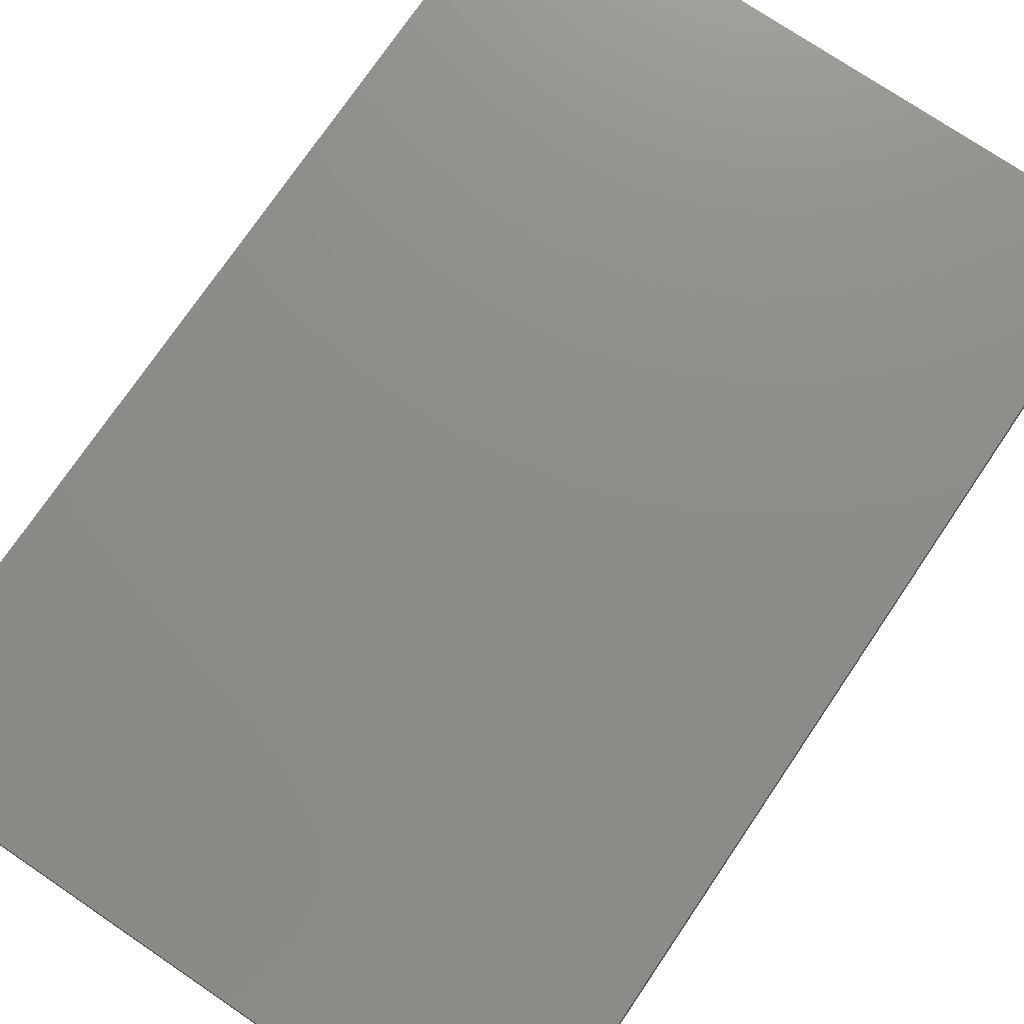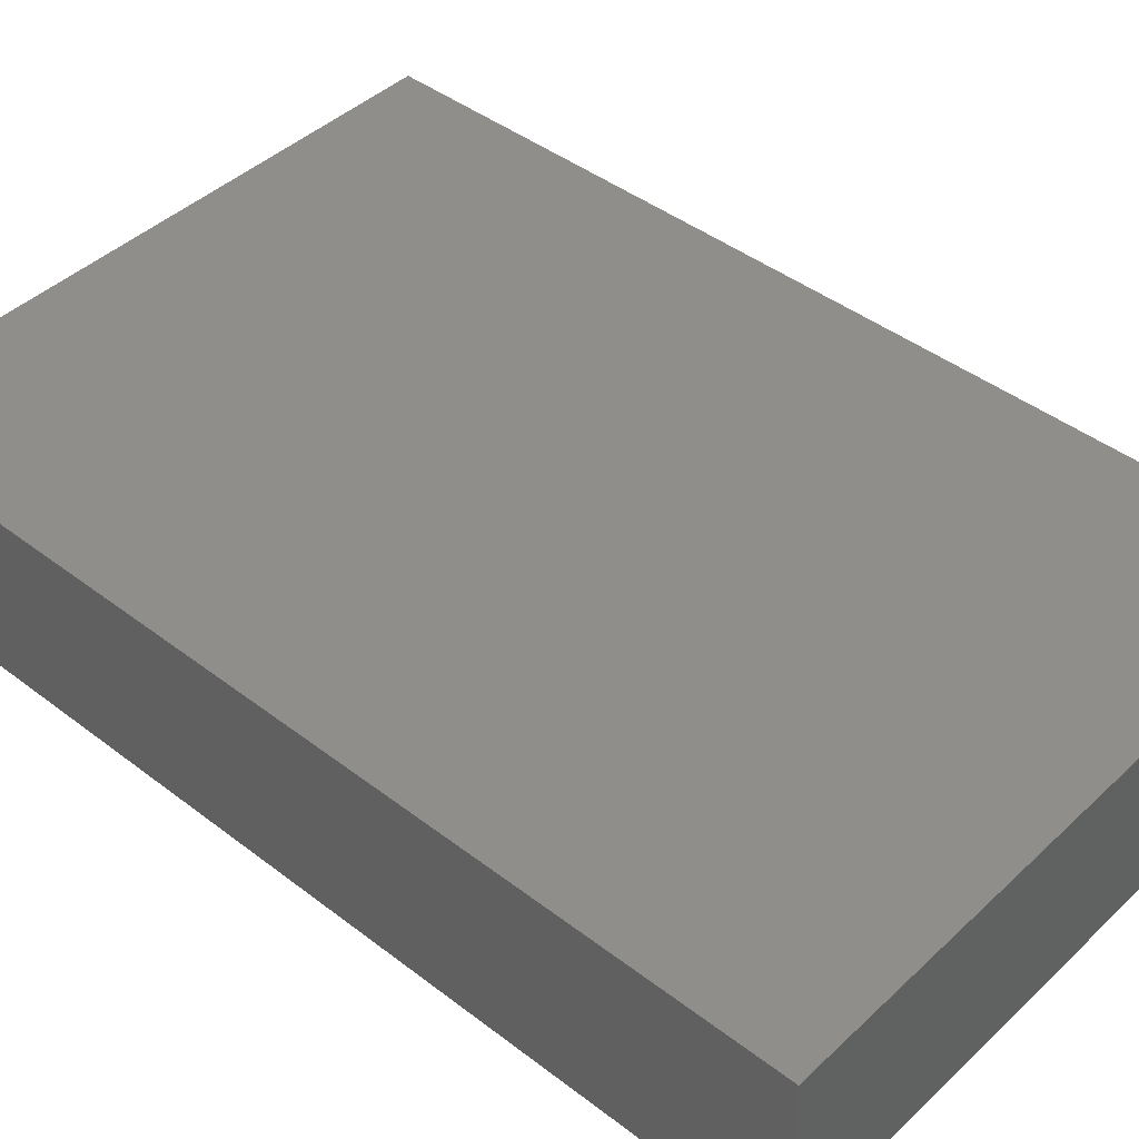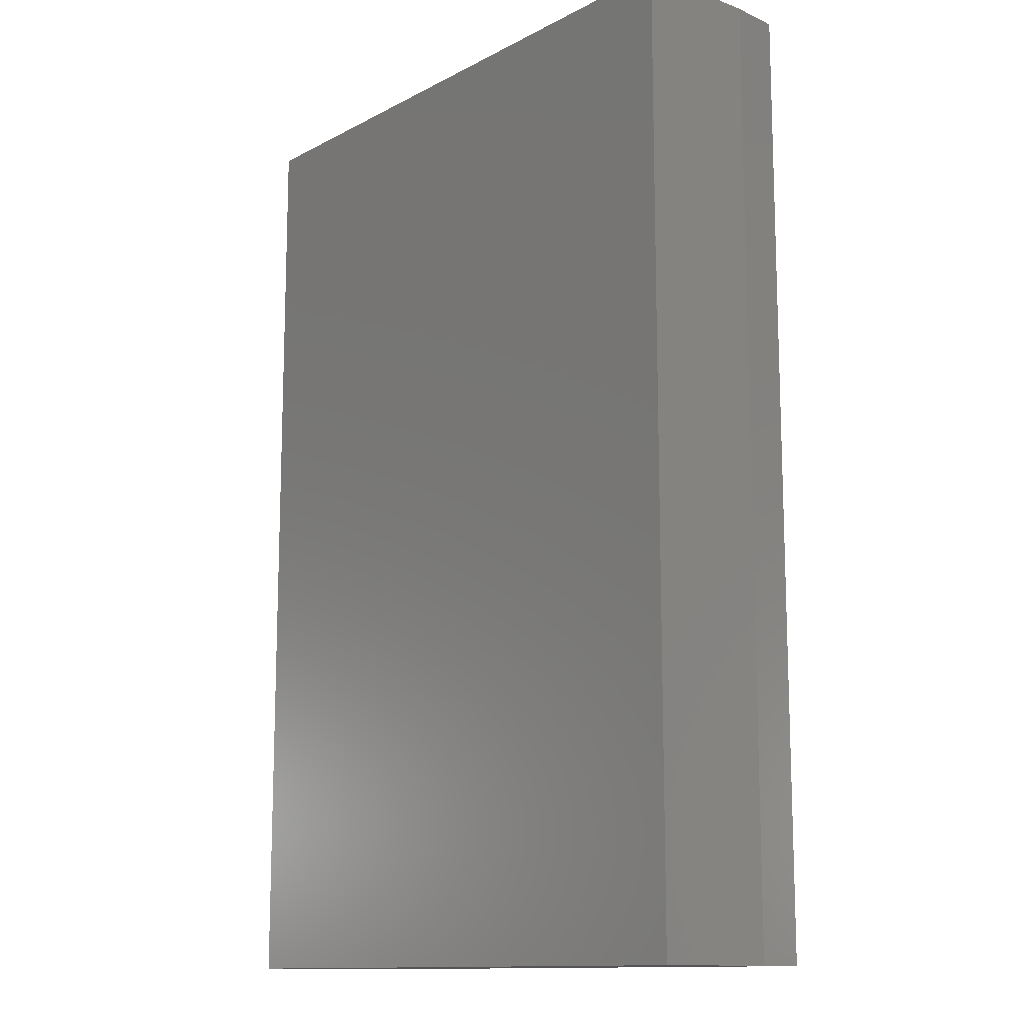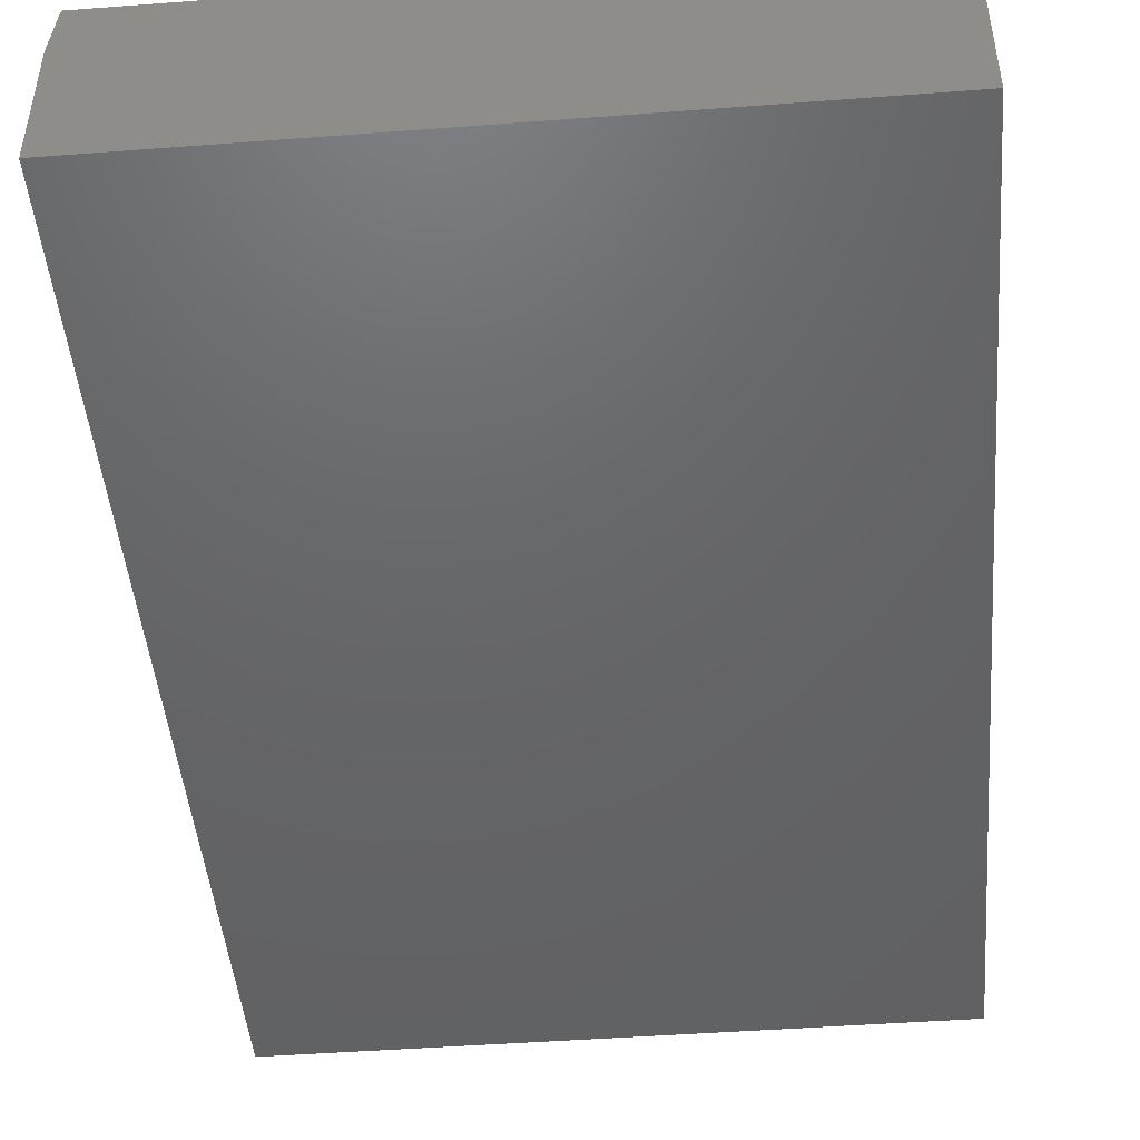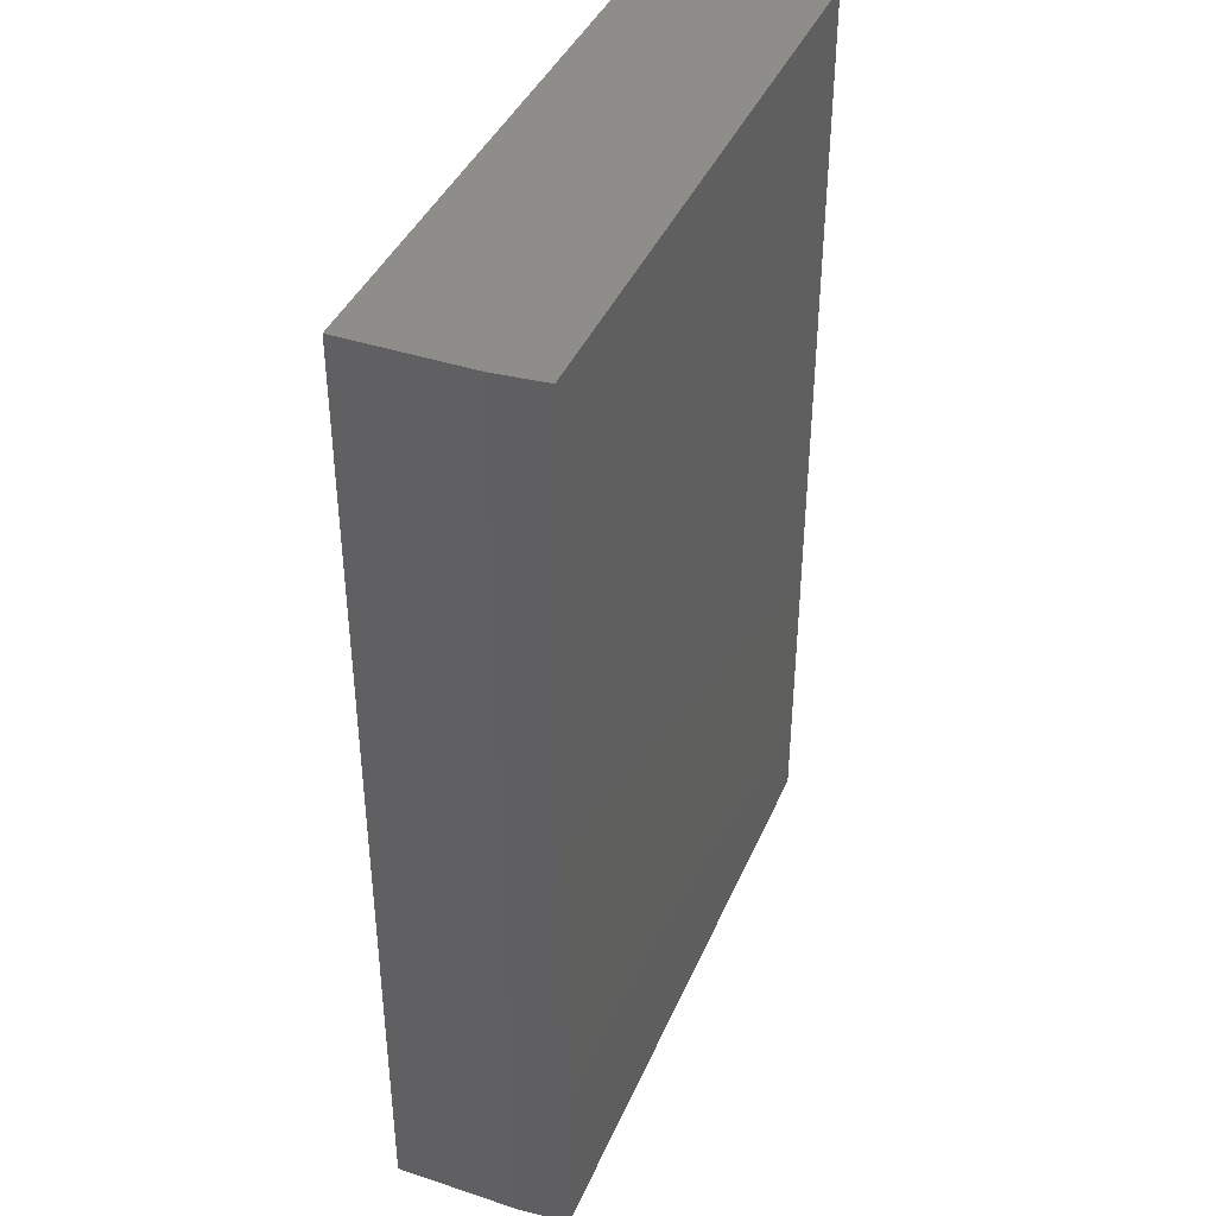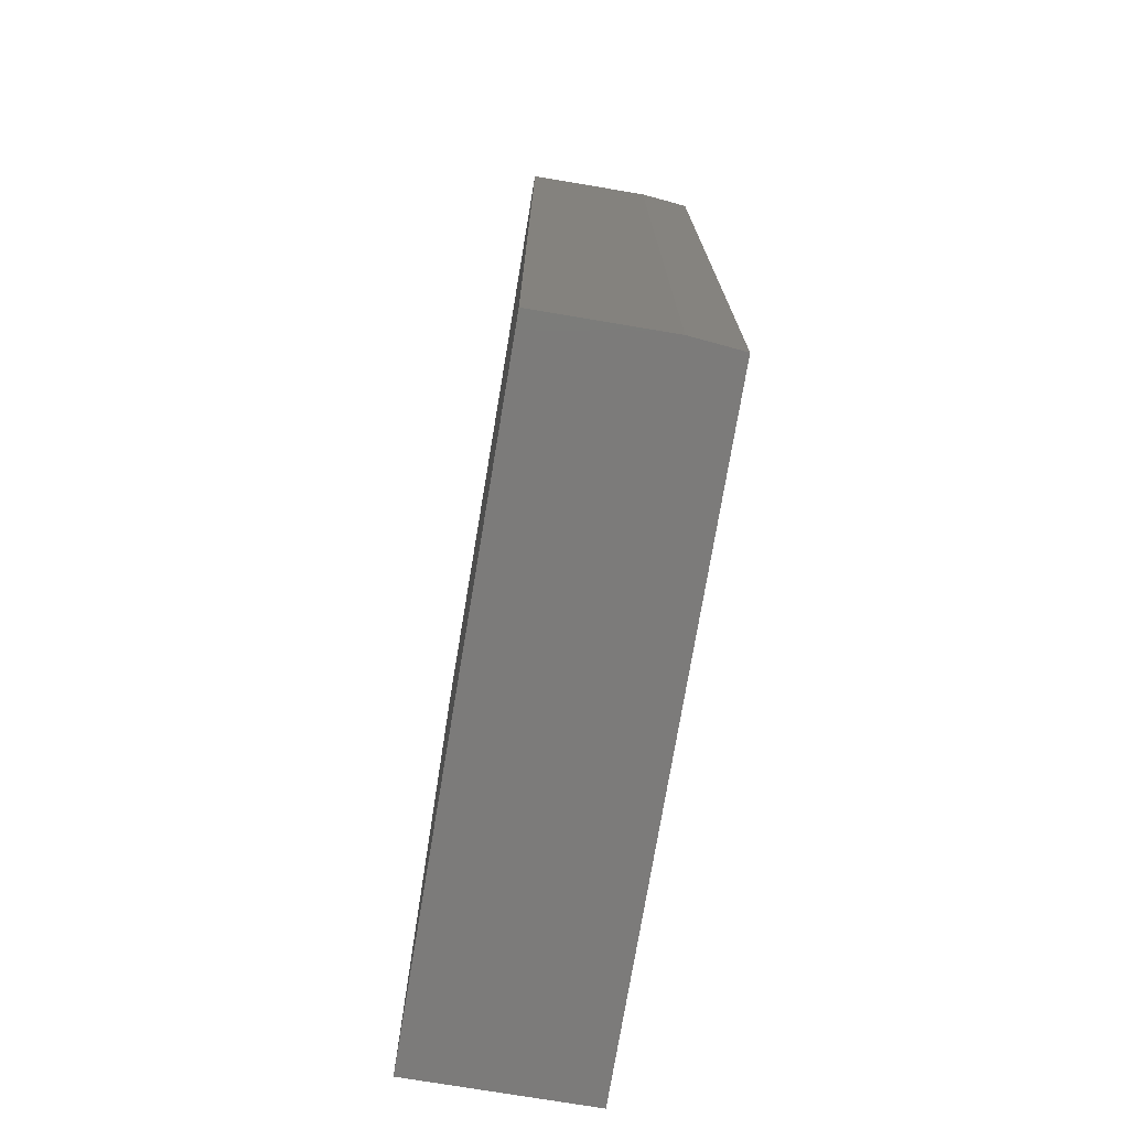
<metadata>
{"format":"stl","ext":"stl","renderer":"f3d","projection":"perspective","resolution":1024,"background":"white","views":[{"elev":74.7,"azim":-145.9,"up":"+Y"},{"elev":43.3,"azim":-47.8,"up":"+Y"},{"elev":-12.7,"azim":50.0,"up":"+Z"},{"elev":-46.6,"azim":-175.1,"up":"+Y"},{"elev":40.7,"azim":112.0,"up":"+Z"},{"elev":-74.7,"azim":80.5,"up":"+Z"}]}
</metadata>
<code>
# stl→obj: 10 verts, 16 faces
v -0.5 0.2734 -0.75
v -0.5 0.2734 0.75
v 0.4869 0.2734 -0.75
v 0.4869 0.2734 0.75
v 0.4947 0.1953 0.75
v 0.4947 2.218e-16 0.75
v -0.5 1.665e-16 0.75
v 0.4947 0.1953 -0.75
v 0.4947 5.522e-17 -0.75
v -0.5 0 -0.75
f 1 2 3
f 3 2 4
f 5 4 6
f 6 4 2
f 6 2 7
f 8 5 9
f 9 5 6
f 8 9 3
f 3 9 10
f 3 10 1
f 3 4 8
f 8 4 5
f 10 9 7
f 7 9 6
f 2 1 7
f 7 1 10

</code>
